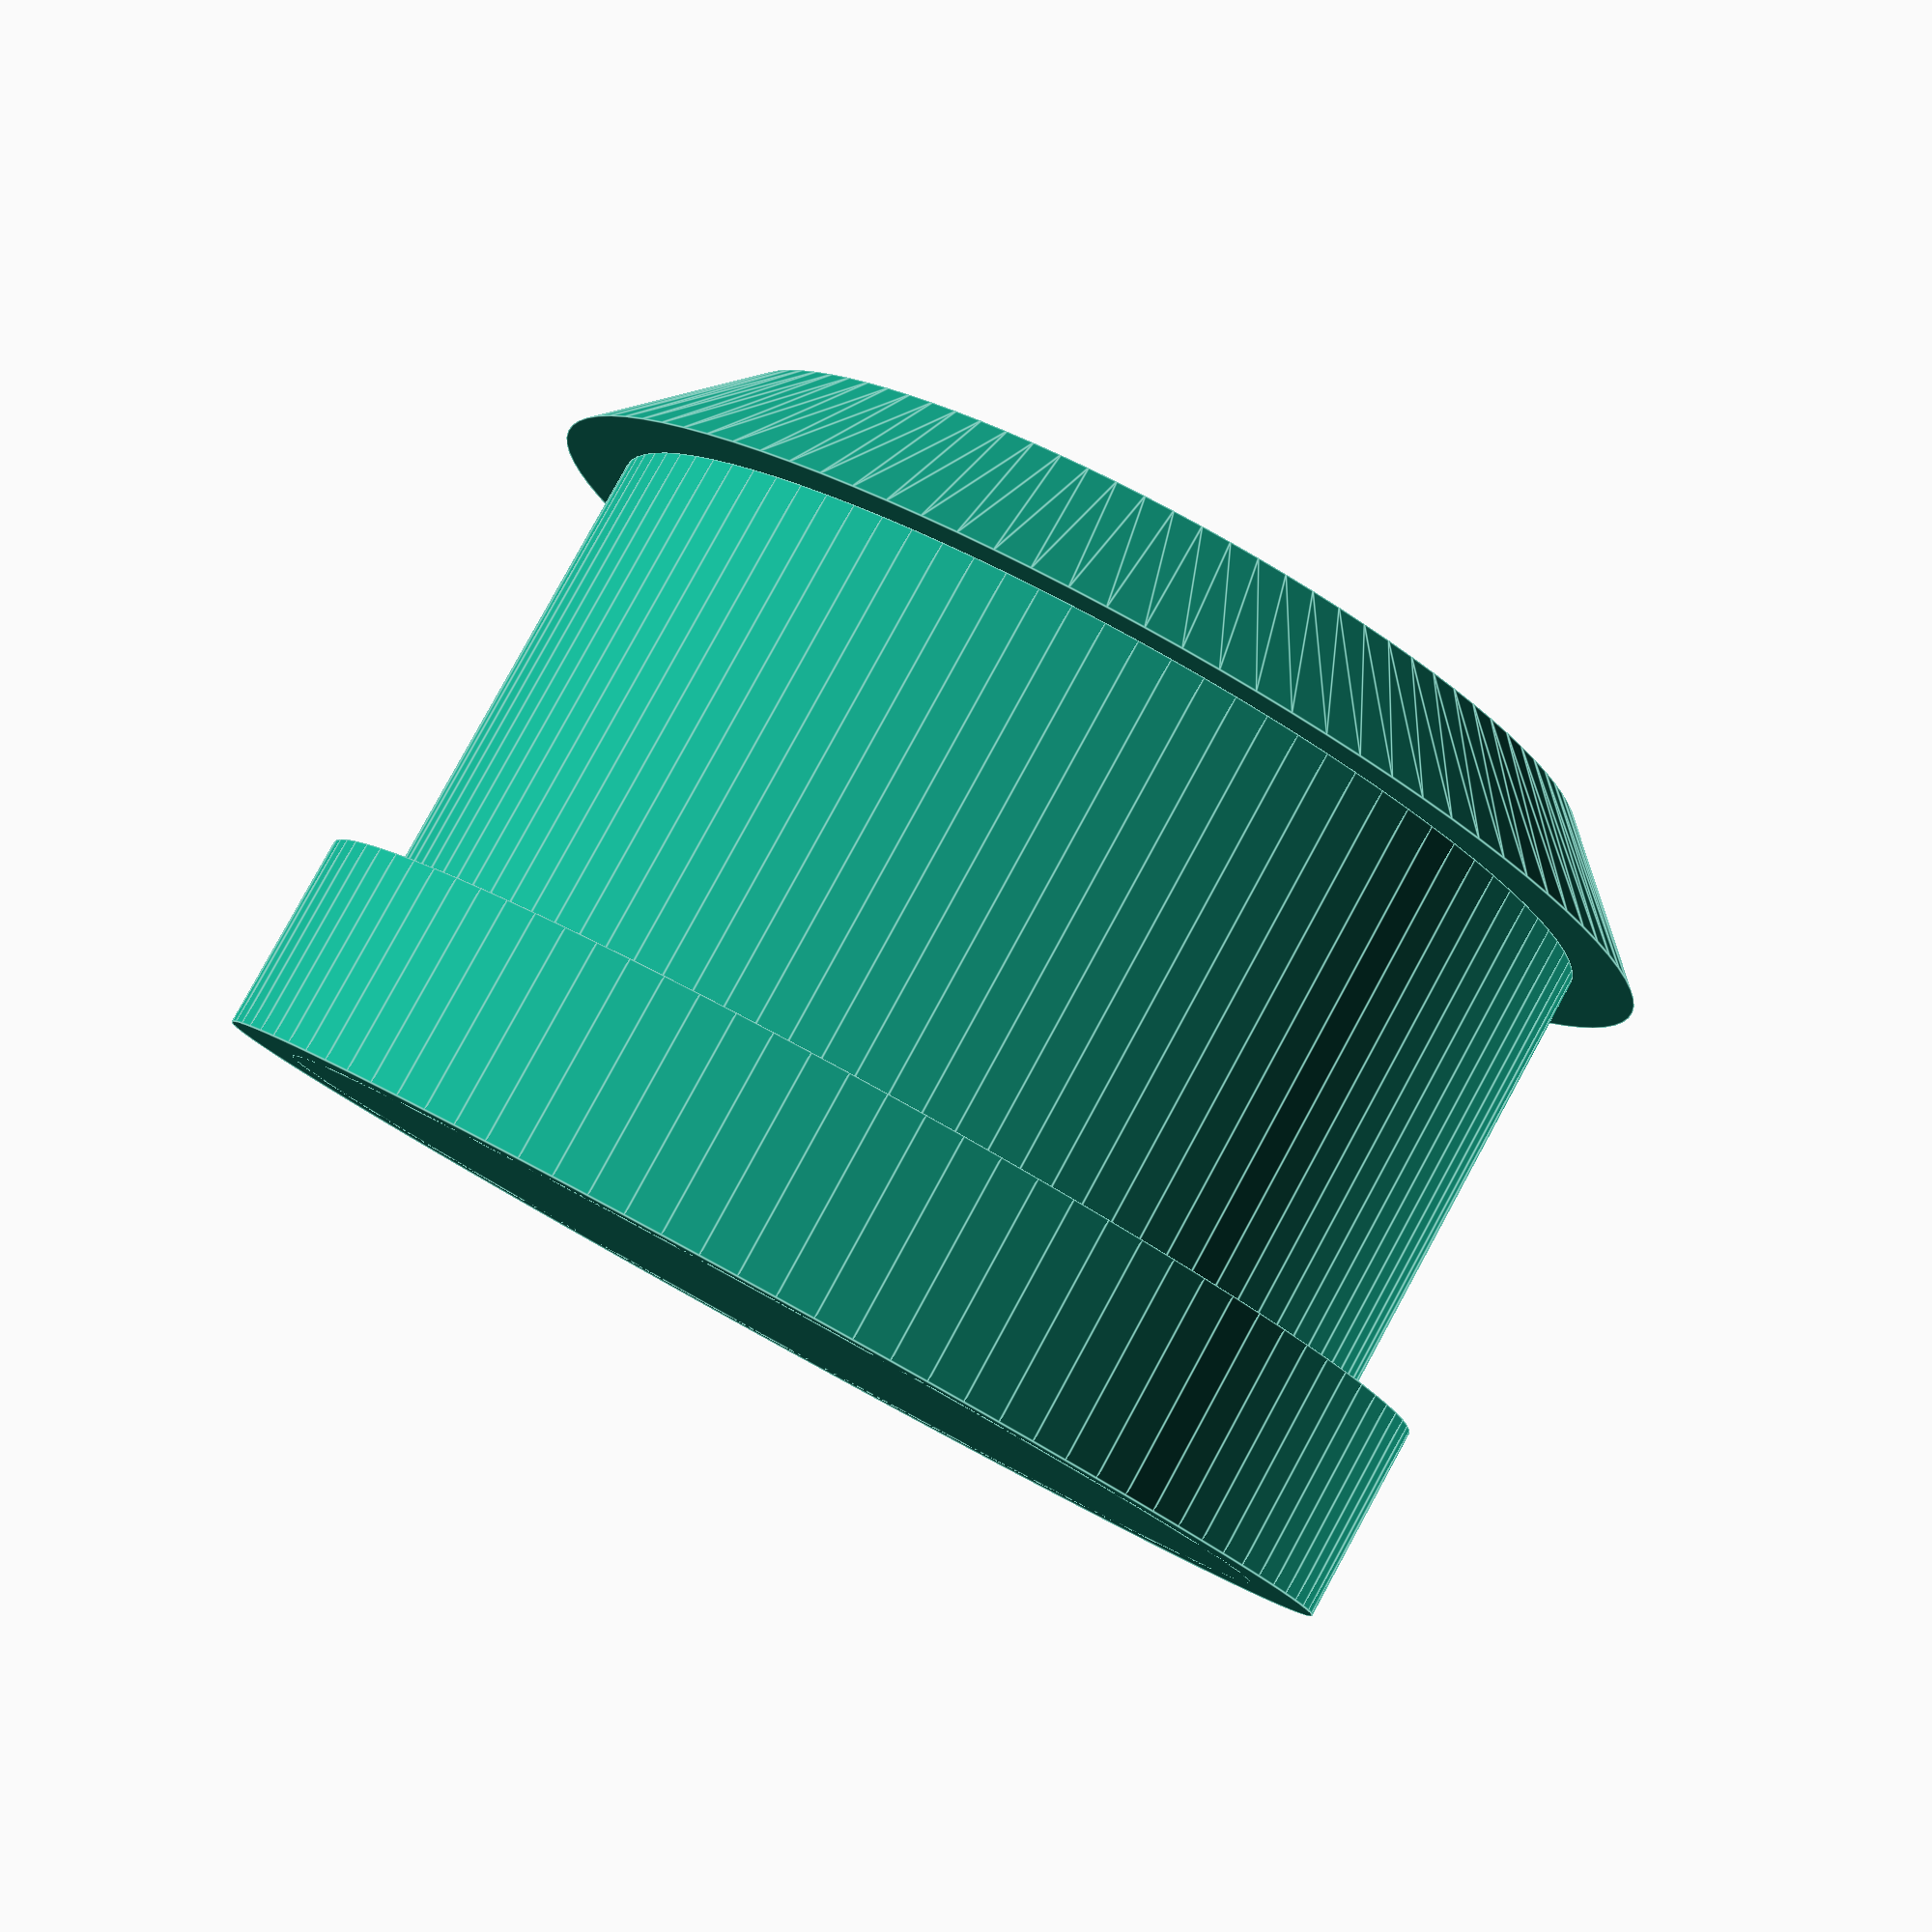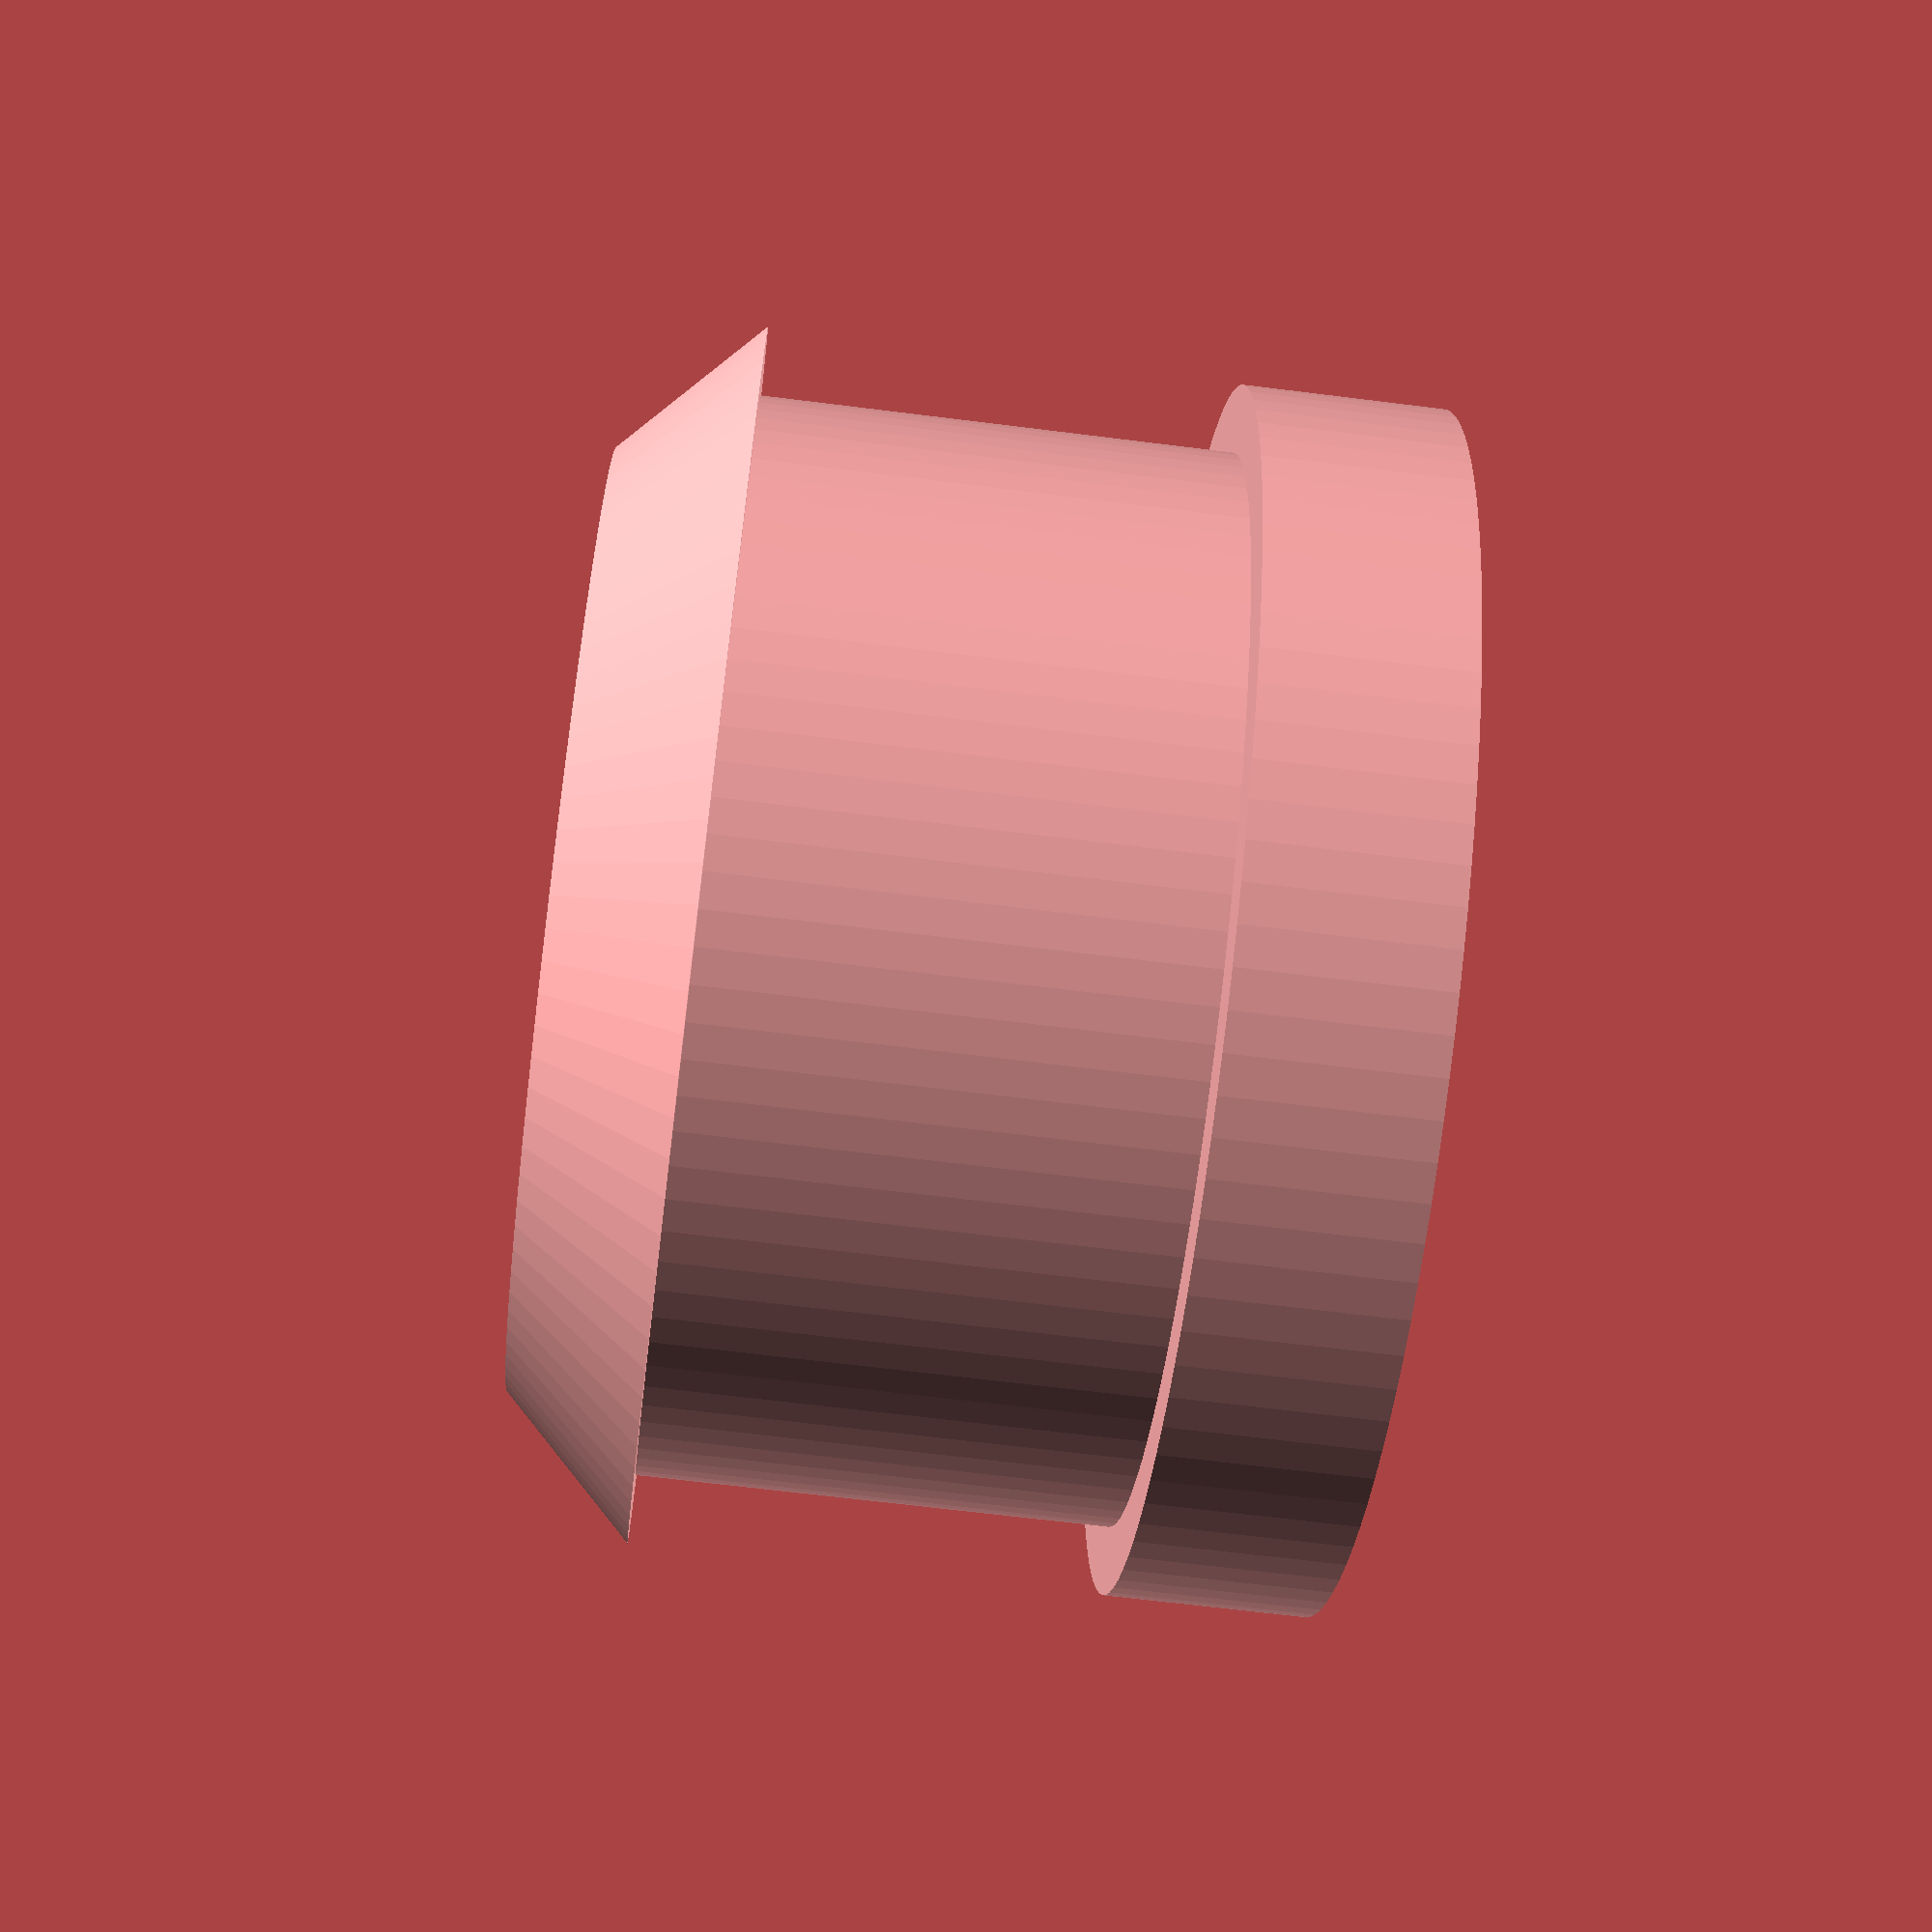
<openscad>
CapDiameter=9;
CapInsideDiameter=7;
ClipOutsideDiameter=8;
CapThickness=1.5;
PostHeight=5;
ClipHeight=1;


$fn=100;

difference() {
        union(){
        cylinder(h=CapThickness,d=CapDiameter);
        cylinder(h=PostHeight,d1=ClipOutsideDiameter,d2=ClipOutsideDiameter);
        translate([0,0,PostHeight]) cylinder(h=ClipHeight,d1=ClipOutsideDiameter+1,d2=CapInsideDiameter);
      }
    //translate([-CapDiameter/2,-1.25,CapThickness]) cube([CapDiameter,2.5,PostHeight+1]);
    //rotate([0,0,90]) translate([-CapDiameter/2,-1.25,CapThickness]) cube([CapDiameter,2.5,PostHeight+1]);
    translate([0,0,CapThickness])cylinder(h=CapThickness+PostHeight+1,d=5);
}



</openscad>
<views>
elev=97.6 azim=331.7 roll=331.4 proj=p view=edges
elev=66.1 azim=251.0 roll=82.8 proj=p view=wireframe
</views>
